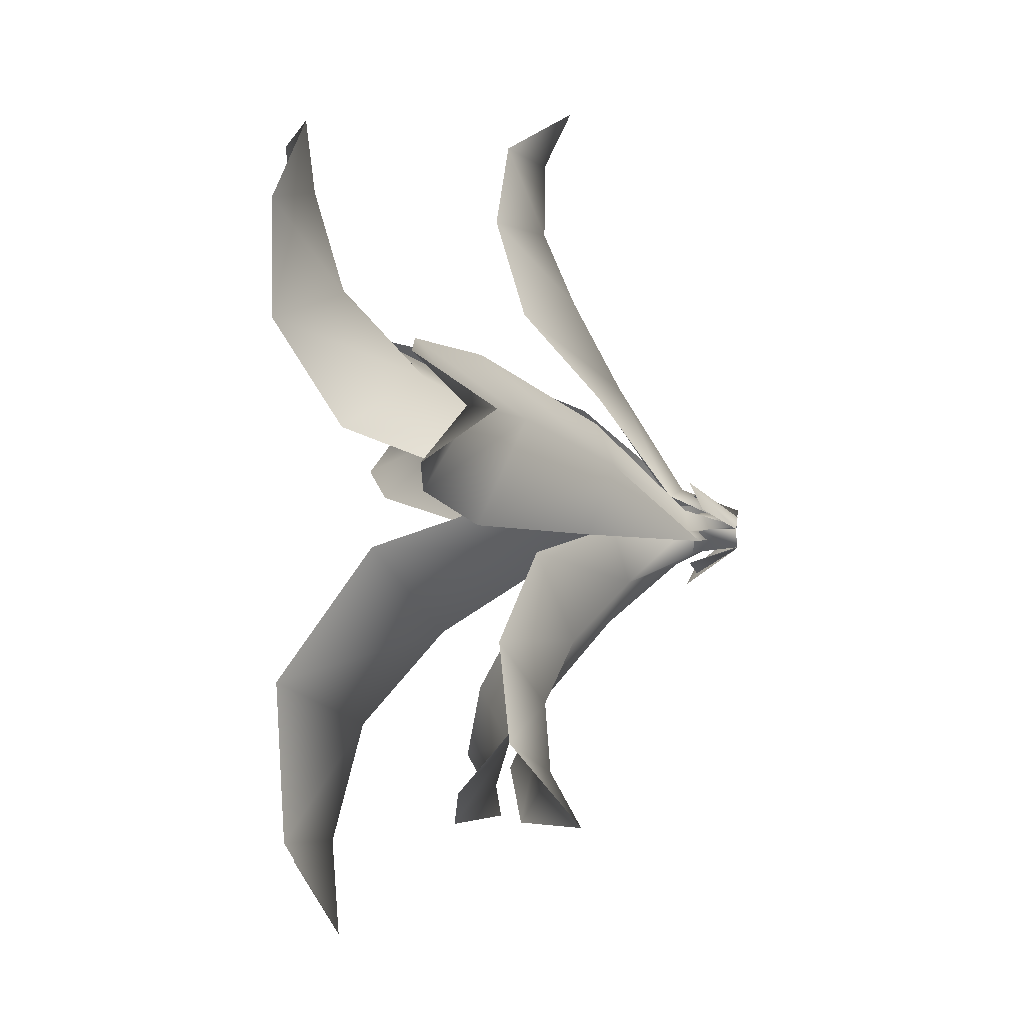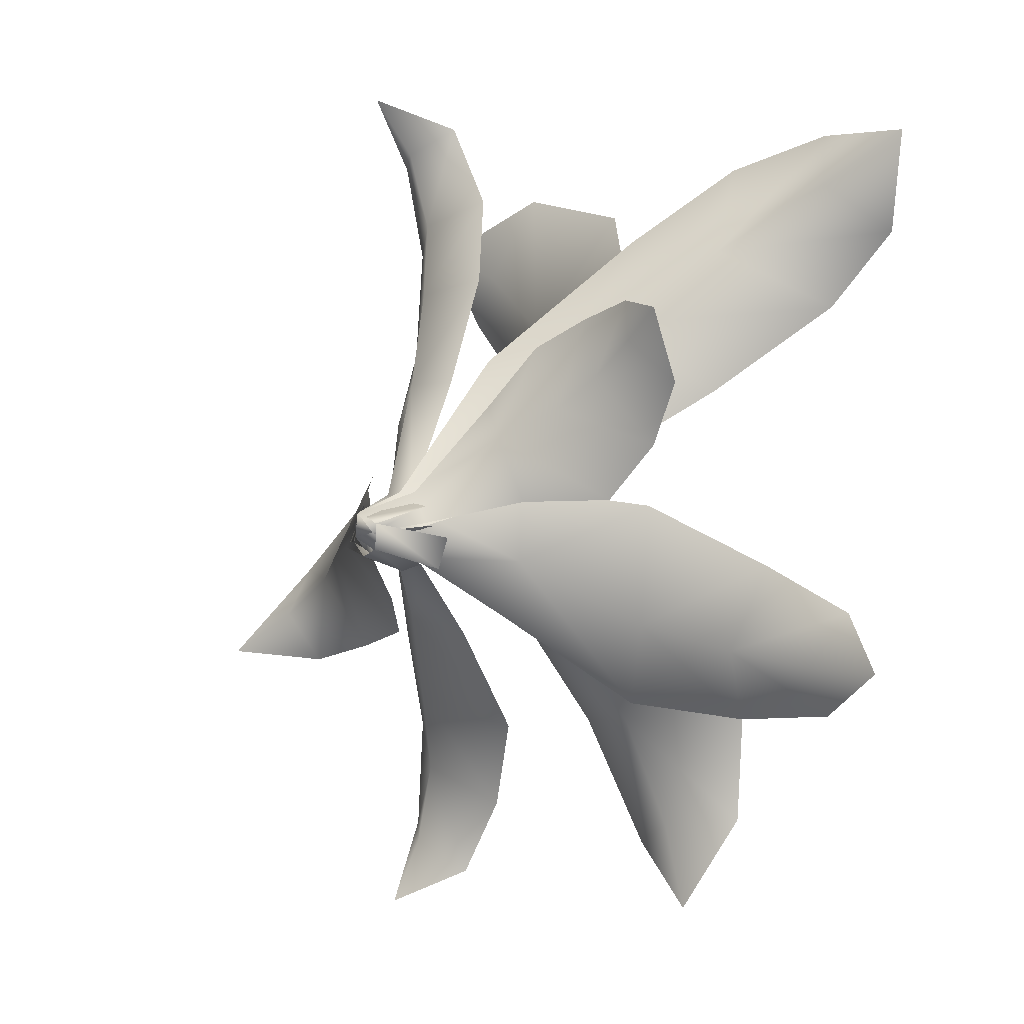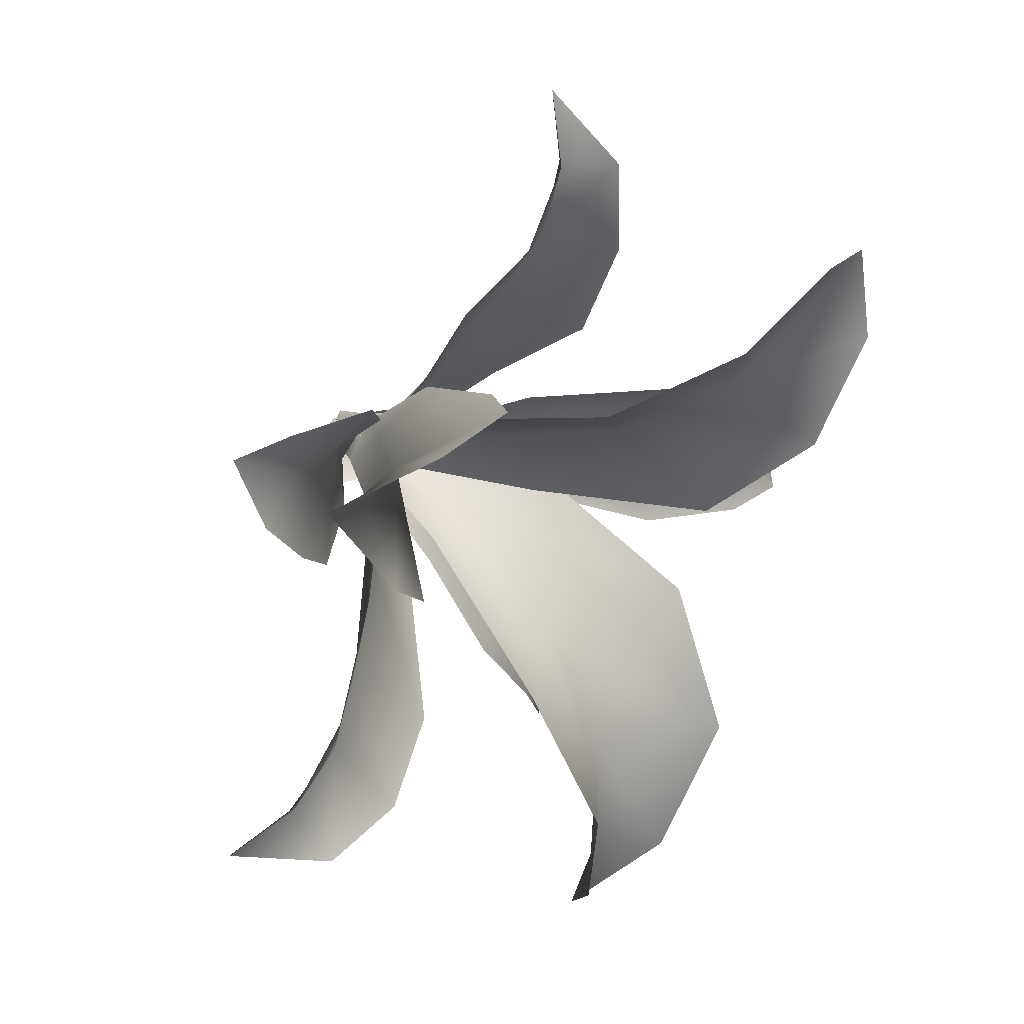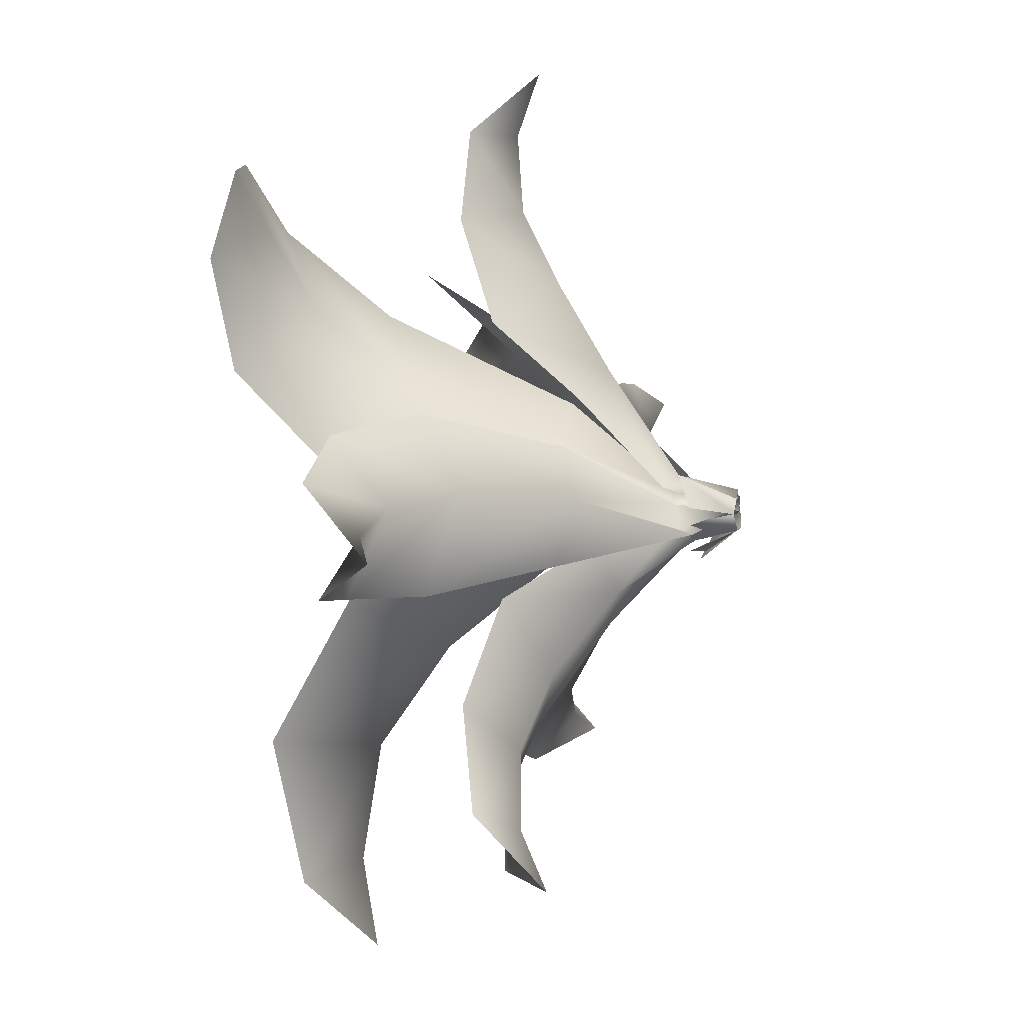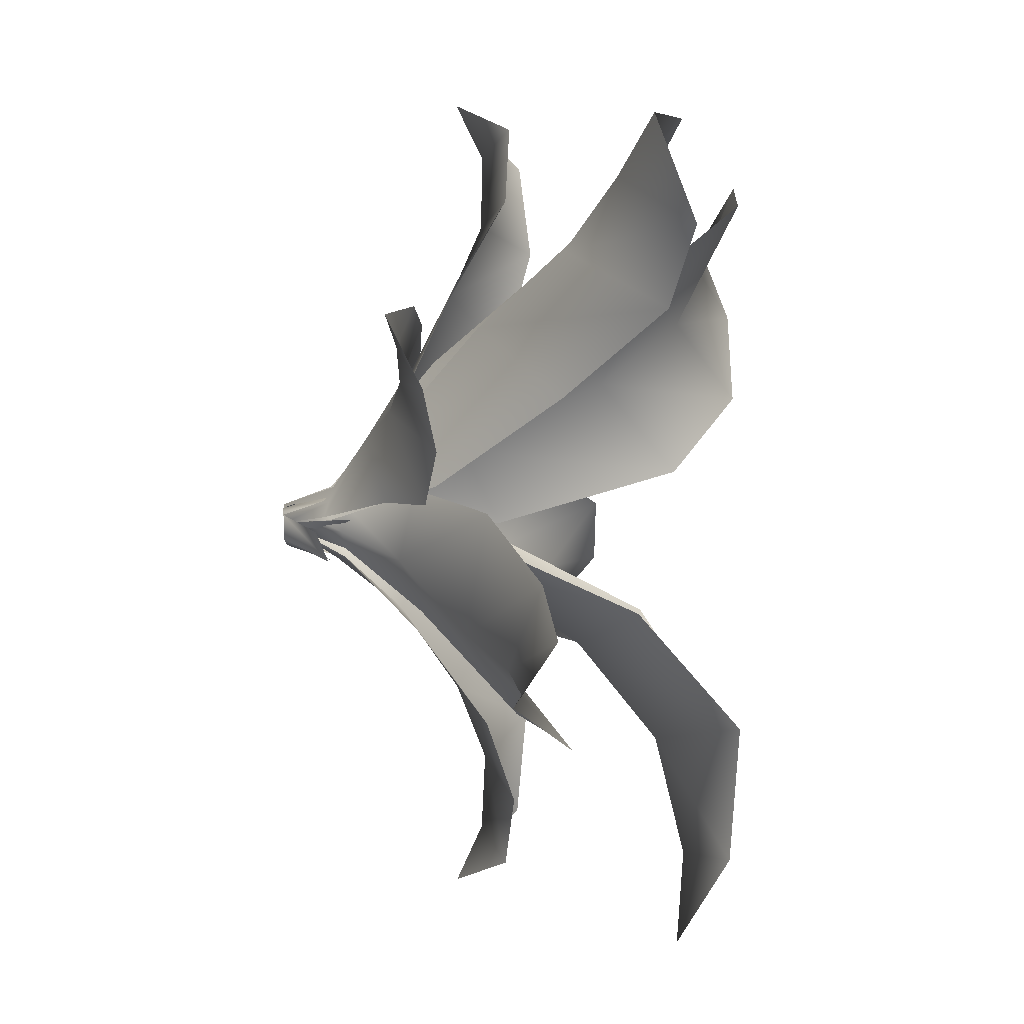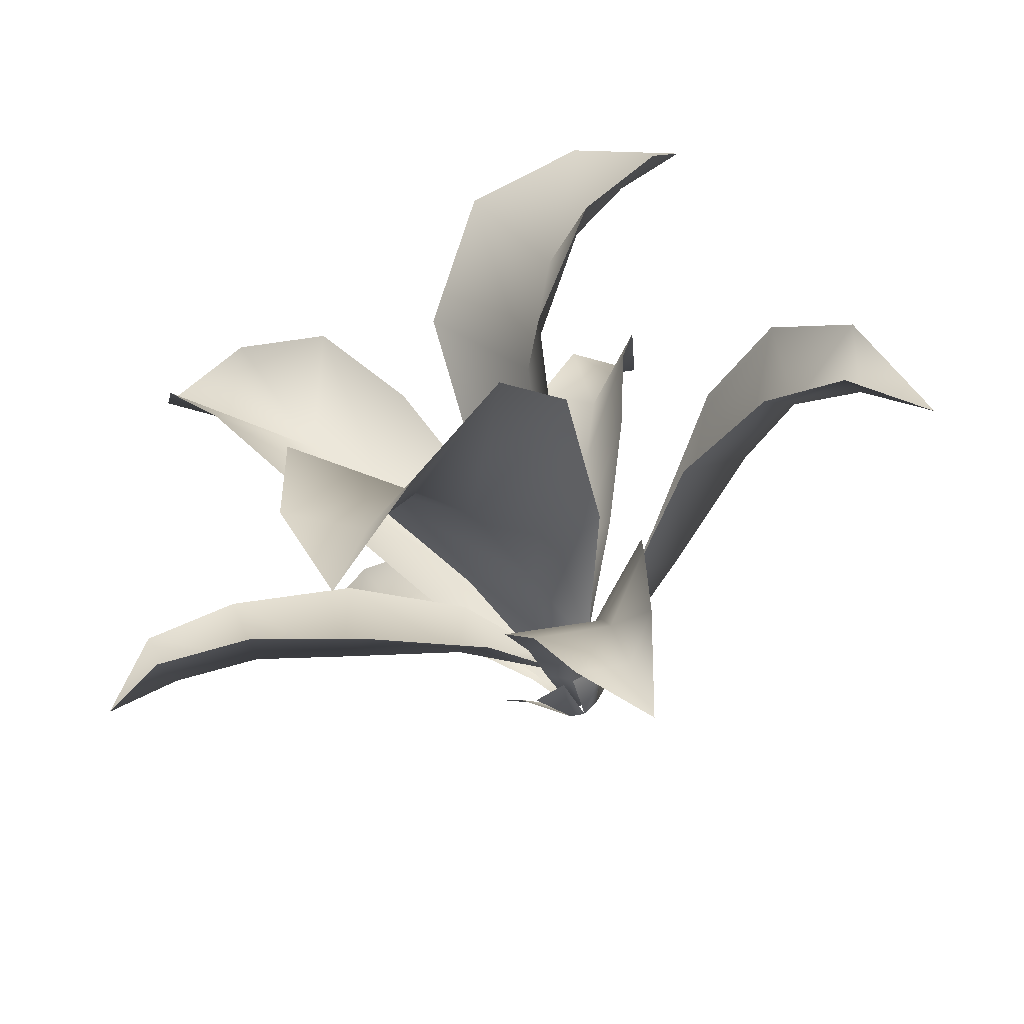
<metadata>
{"format":"obj","ext":"obj","renderer":"f3d","projection":"perspective","resolution":1024,"background":"white","views":[{"elev":-32.8,"azim":-88.7,"up":"+Z"},{"elev":3.0,"azim":42.9,"up":"+Z"},{"elev":45.1,"azim":132.1,"up":"+Z"},{"elev":-17.3,"azim":-74.0,"up":"+Z"},{"elev":4.5,"azim":92.8,"up":"+Z"},{"elev":-65.8,"azim":-155.5,"up":"+Z"}]}
</metadata>
<code>
g default
v -10.05 -11.2 0.987
v -6.09 -12.96 16.95
v 6.215 -11.24 4.674
v 9.862 29.48 -1.136
v 8.57 34.29 14.95
v -0.7805 31.25 -13.8
v 57.56 74.56 -16.45
v 49.95 84.25 31.78
v 28.31 86.69 -54.27
v 116.8 137.7 20.49
v 121.9 124.2 -58.56
v 86.88 156.1 -116.5
v 186.6 176.7 -18.64
v 243.6 188.3 -46.94
v 173.3 154.3 -74.34
v 154.8 191.2 -124.8
v 221.7 196.7 -117.2
v 228.7 165.4 -81.77
v 282 162.9 -81.45
v -4.163 30.7 -3.984
v 13.23 32.08 7.549
v -24.73 33.98 0.1261
v -15.64 109.5 -22.74
v 30.87 114.7 -0.4394
v -74.81 126.9 -8.172
v 61.46 237 -51.54
v -9.166 195.5 -81.97
v -97.75 238.7 -67.43
v 68.39 305.7 -128.7
v 68.33 299.3 -218.3
v 3.289 249.4 -146.3
v -77.56 299.6 -157.7
v -20.34 295.9 -245.5
v 24.61 269 -222.8
v 45.48 264.4 -281.3
v 9.501 21.71 18.88
v -0.9716 21.2 29.96
v 20.04 22.33 7.787
v 43.73 79.07 85.42
v 10.9 94.51 117.2
v 71.64 100.6 35.07
v 53.98 194.6 200.3
v 89.83 130.1 141.3
v 132.2 187.5 96.5
v 100.2 250 251.1
v 169 262.5 271.4
v 134.9 188.5 190.8
v 181.1 254.8 153.9
v 218.8 271 204.4
v 196.3 222.9 234.7
v 244 244.7 269.4
v 8.221 32.01 -18.97
v -5.481 24.52 -20.77
v -14.03 30.53 -9.32
v -35.64 66.91 -59.49
v 1.121 80.17 -69.3
v -60.18 77.89 -30
v -4.12 130.4 -138.3
v -63.69 105.2 -120.7
v -104 129.3 -76.87
v -32.31 148.3 -198.4
v -56.28 140.9 -249.6
v -75.75 124.8 -174.4
v -110.8 147 -221.4
v -112.4 153.6 -149.2
v -85.42 121.7 -228.9
v -91.15 103 -270.5
v 10.41 23.71 30.22
v 17.45 21.36 20.25
v 24.49 19.12 10.28
v 59.13 52.18 66.03
v 33.38 70.65 86.84
v 68.76 66.43 23.95
v 58.79 89.8 125.7
v 94.61 71.62 85.55
v 117 97.33 25.72
v 98.1 93.68 143.8
v 135 91.96 155.6
v 119 81.02 106.3
v 169.6 100.4 102.8
v 146.4 107.1 62.03
v 145.8 81.51 129.5
v 171.3 76.67 150.3
v -20.82 16.37 -17.53
v -32.19 24.61 -16.34
v -30.63 26.14 1.863
v -112.2 76.7 -14.81
v -84.97 95.11 -51.45
v -101.2 87.64 26.8
v -150.1 166.5 -84.55
v -186.2 134.3 -27.44
v -175.5 164 32.07
v -218 197.6 -102.2
v -271.1 195.9 -117.2
v -232 165.9 -49.59
v -288.1 201.6 -47.22
v -236.3 203.8 1.081
v -276.4 168.5 -79.78
v -315.6 149.4 -110.2
v -11 36.88 -8.892
v -5.862 33.67 13.35
v 13.86 35.69 25.77
v -30.63 111.9 54.18
v -51.35 136.3 0.3445
v 16.26 110.3 99.77
v -89.87 263.2 35.51
v -58 209.7 100.6
v 2.918 247.8 178.6
v -147.3 308.1 87.13
v -201 305.8 148.3
v -100.3 264.6 143.2
v -142 307.3 244.4
v -58.17 307.3 227.9
v -162.3 281.7 184.1
v -214.6 284 204.3
v -27.04 35.86 16.13
v -17.78 26.38 27.35
v -2.008 32.56 25.04
v -38.57 69.43 100.9
v -67.77 85.28 72.59
v -7.203 76.39 103
v -101.9 136.9 121.2
v -58.43 101.5 163.8
v -12.16 109.2 173.9
v -114.5 156.4 194.9
v -121.7 147.8 257.9
v -75.56 122.4 213.8
v -69.1 143 283.3
v -39.1 141.7 230.6
v -91.97 121.7 264.9
v -106 102.2 303.6
v 9.689 -11.42 10.62
v 8.726 -11.18 -6.291
v -8.996 -12.26 9.33
v 2.107 -12.69 14.83
v -12.1 -10.48 -2.632
v -2.404 -11.06 -11.57
v 3.289 19.96 24.11
v 25.73 18.63 21.5
v -3.09 22.1 27.31
v -26.31 15.88 18.98
v -36.23 22.4 21.34
v -42.62 14.65 -5.101
v -27.6 18.95 -11.35
v -6.891 20.33 -18.07
v -0.393 22.59 -22.89
v 23.7 16.37 -16.71
v 33.19 22.93 -19.86
v 48.08 16.27 1.713
g JU_S3_plante
f 5 4 2
f 1 2 4
f 4 6 1
f 7 4 5
f 5 8 7
f 7 6 4
f 6 7 9
f 10 7 8
f 7 10 11
f 12 9 7
f 7 11 12
f 13 11 10
f 13 14 15
f 17 16 15
f 15 18 17
f 18 14 19
f 17 18 19
f 18 15 14
f 12 11 16
f 15 11 13
f 15 16 11
f 21 20 3
f 1 3 20
f 20 22 1
f 23 20 21
f 21 24 23
f 23 22 20
f 22 23 25
f 26 23 24
f 23 26 27
f 28 25 23
f 23 27 28
f 29 27 26
f 29 30 31
f 33 32 31
f 31 34 33
f 34 30 35
f 33 34 35
f 34 31 30
f 28 27 32
f 31 27 29
f 31 32 27
f 37 36 2
f 3 2 36
f 36 38 3
f 39 36 37
f 37 40 39
f 39 38 36
f 38 39 41
f 42 39 40
f 39 42 43
f 44 41 39
f 39 43 44
f 45 43 42
f 45 46 47
f 49 48 47
f 47 50 49
f 50 46 51
f 49 50 51
f 50 47 46
f 44 43 48
f 47 43 45
f 47 48 43
f 52 53 3
f 1 3 53
f 53 54 1
f 55 53 52
f 52 56 55
f 55 54 53
f 54 55 57
f 58 55 56
f 55 58 59
f 60 57 55
f 55 59 60
f 61 59 58
f 61 62 63
f 64 65 63
f 63 66 64
f 66 62 67
f 64 66 67
f 66 63 62
f 60 59 65
f 63 59 61
f 63 65 59
f 68 69 2
f 3 2 69
f 69 70 3
f 71 69 68
f 68 72 71
f 71 70 69
f 70 71 73
f 74 71 72
f 71 74 75
f 76 73 71
f 71 75 76
f 77 75 74
f 77 78 79
f 80 81 79
f 79 82 80
f 82 78 83
f 80 82 83
f 82 79 78
f 76 75 81
f 79 75 77
f 79 81 75
f 84 85 3
f 1 3 85
f 85 86 1
f 87 85 84
f 84 88 87
f 87 86 85
f 86 87 89
f 90 87 88
f 87 90 91
f 92 89 87
f 87 91 92
f 93 91 90
f 93 94 95
f 96 97 95
f 95 98 96
f 98 94 99
f 96 98 99
f 98 95 94
f 92 91 97
f 95 91 93
f 95 97 91
f 100 101 1
f 2 1 101
f 101 102 2
f 103 101 100
f 100 104 103
f 103 102 101
f 102 103 105
f 106 103 104
f 103 106 107
f 108 105 103
f 103 107 108
f 109 107 106
f 109 110 111
f 112 113 111
f 111 114 112
f 114 110 115
f 112 114 115
f 114 111 110
f 108 107 113
f 111 107 109
f 111 113 107
f 116 117 1
f 2 1 117
f 117 118 2
f 119 117 116
f 116 120 119
f 119 118 117
f 118 119 121
f 122 119 120
f 119 122 123
f 124 121 119
f 119 123 124
f 125 123 122
f 125 126 127
f 128 129 127
f 127 130 128
f 130 126 131
f 128 130 131
f 130 127 126
f 124 123 129
f 127 123 125
f 127 129 123
f 135 139 132
f 139 135 138
f 134 140 135
f 140 134 141
f 136 142 134
f 142 136 143
f 137 144 136
f 144 137 145
f 133 146 137
f 146 133 147
f 132 148 133
f 148 132 149

</code>
